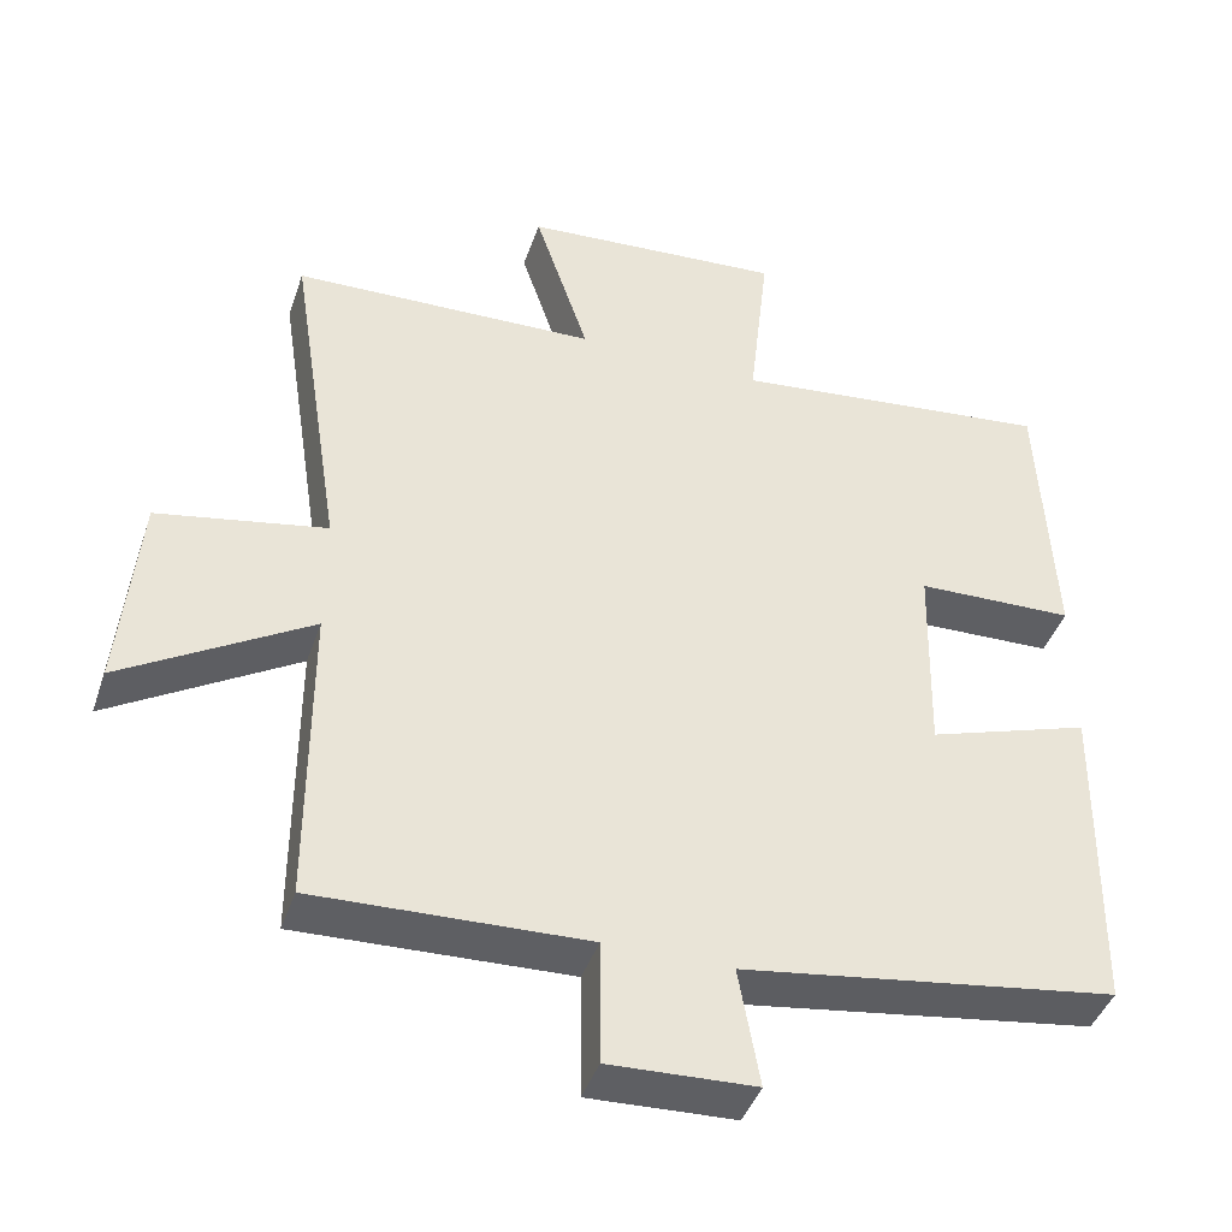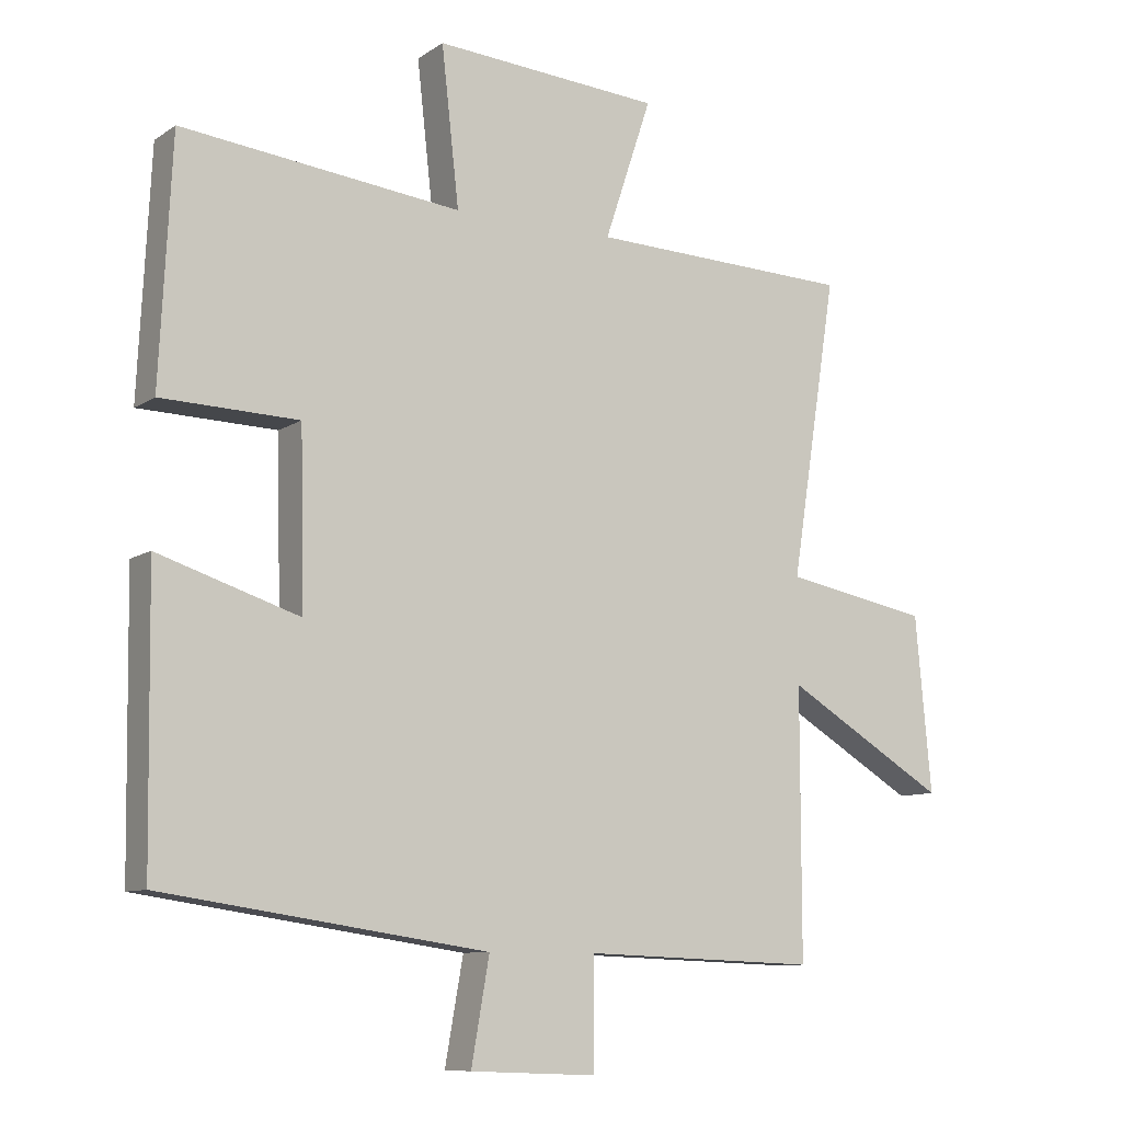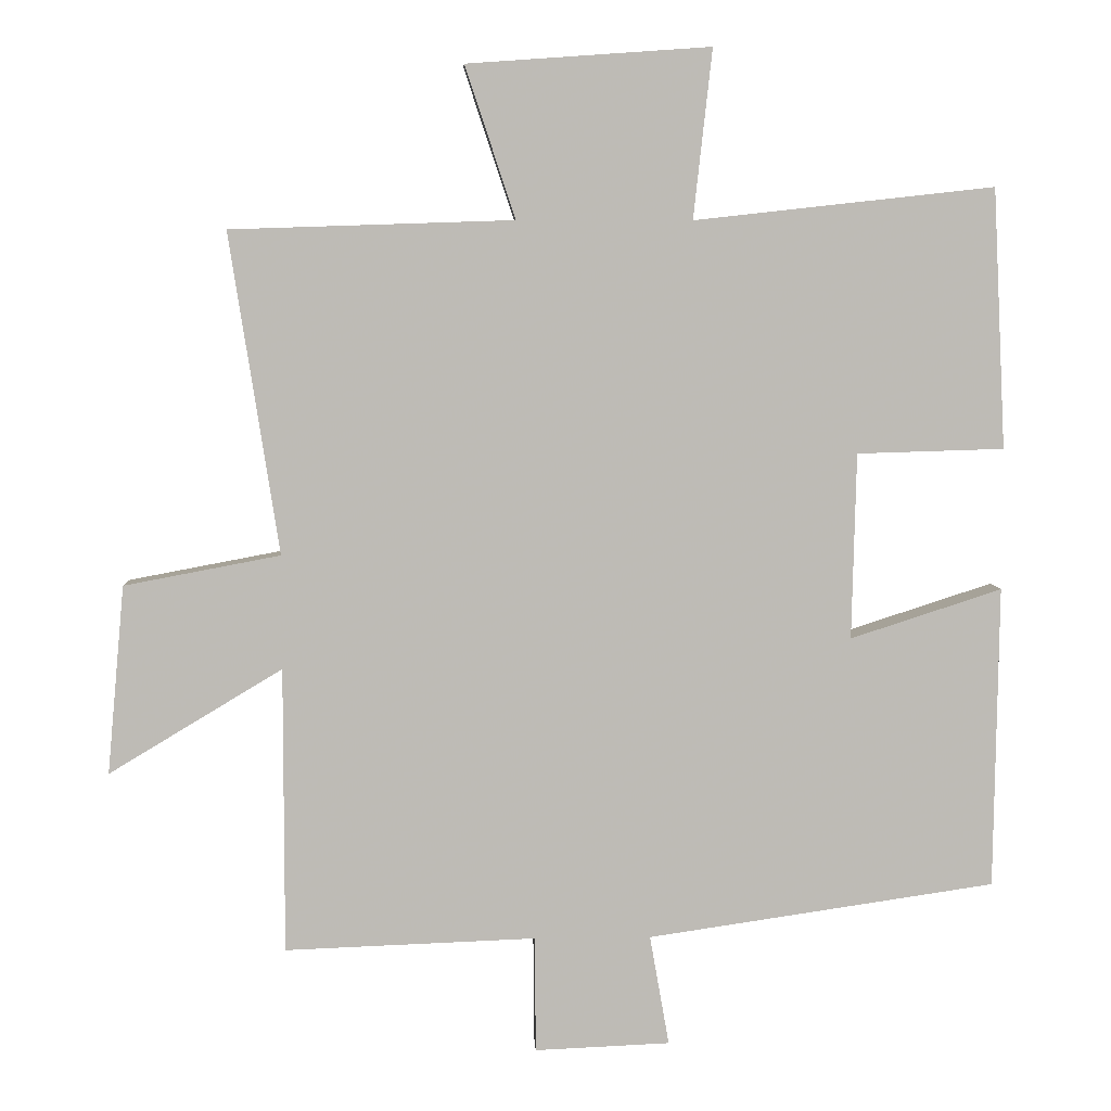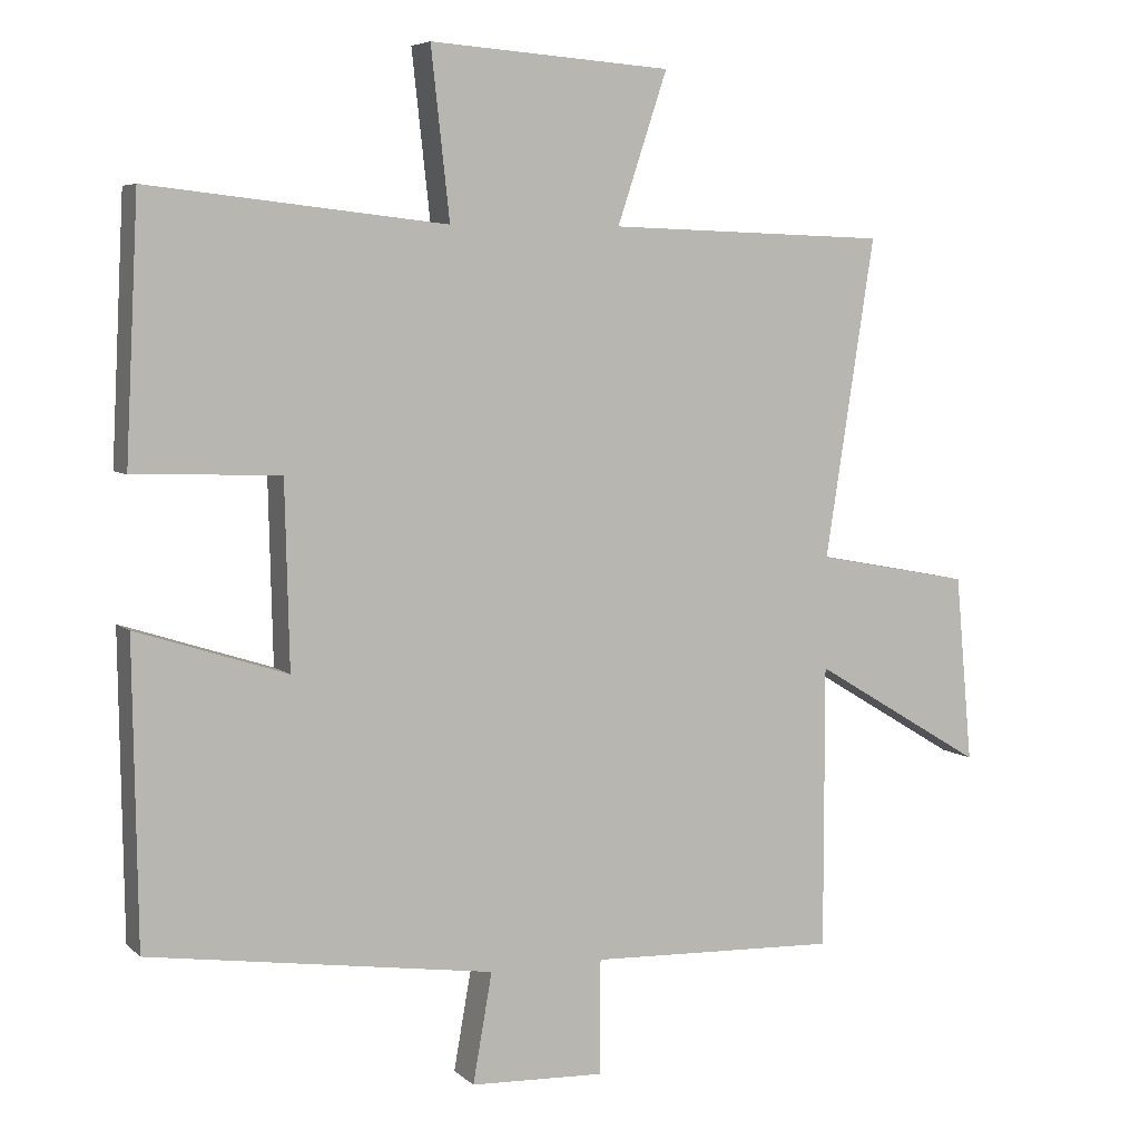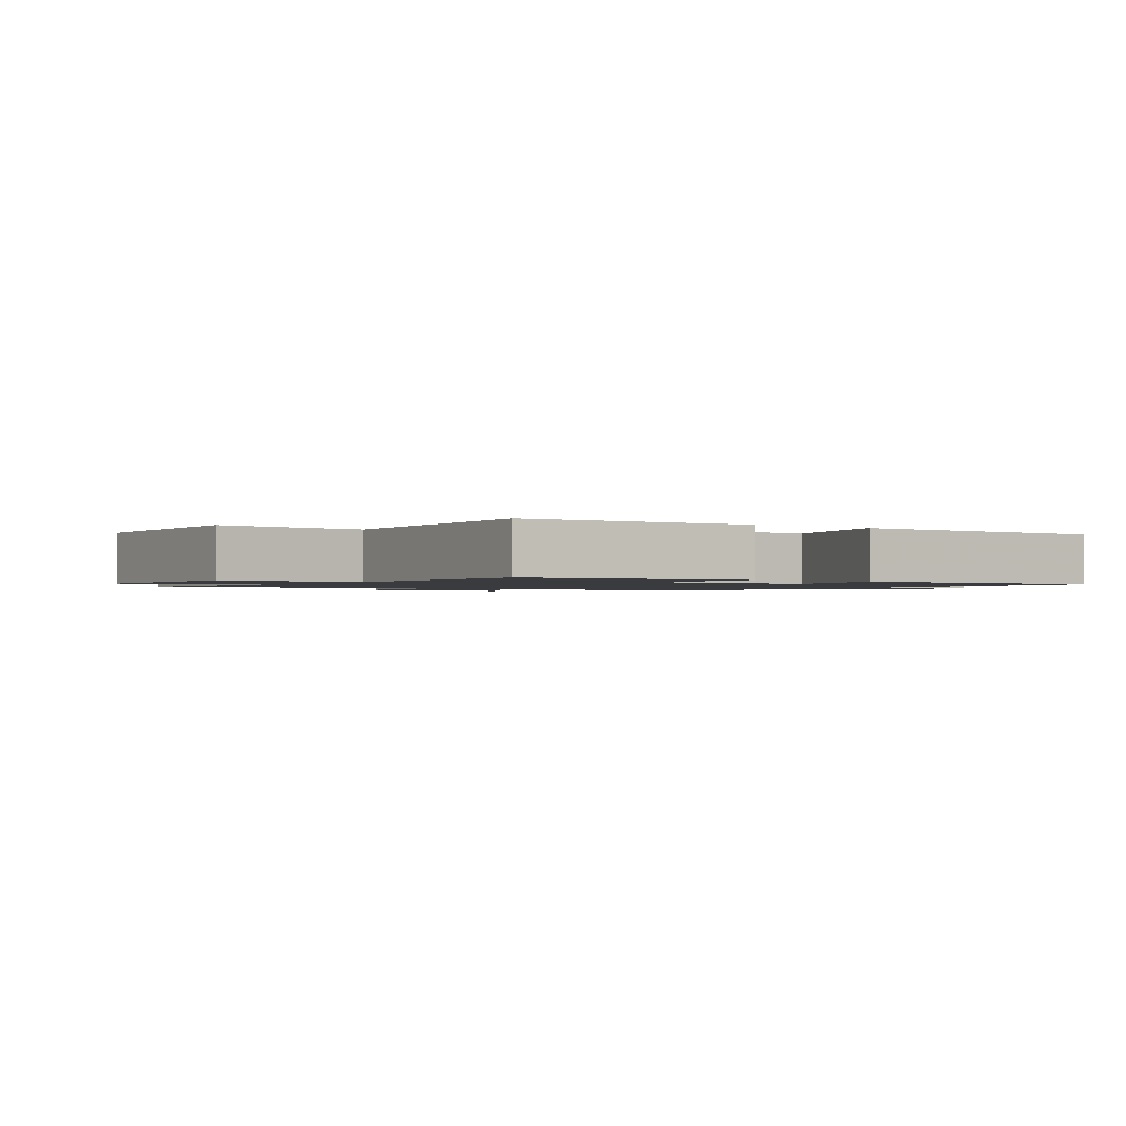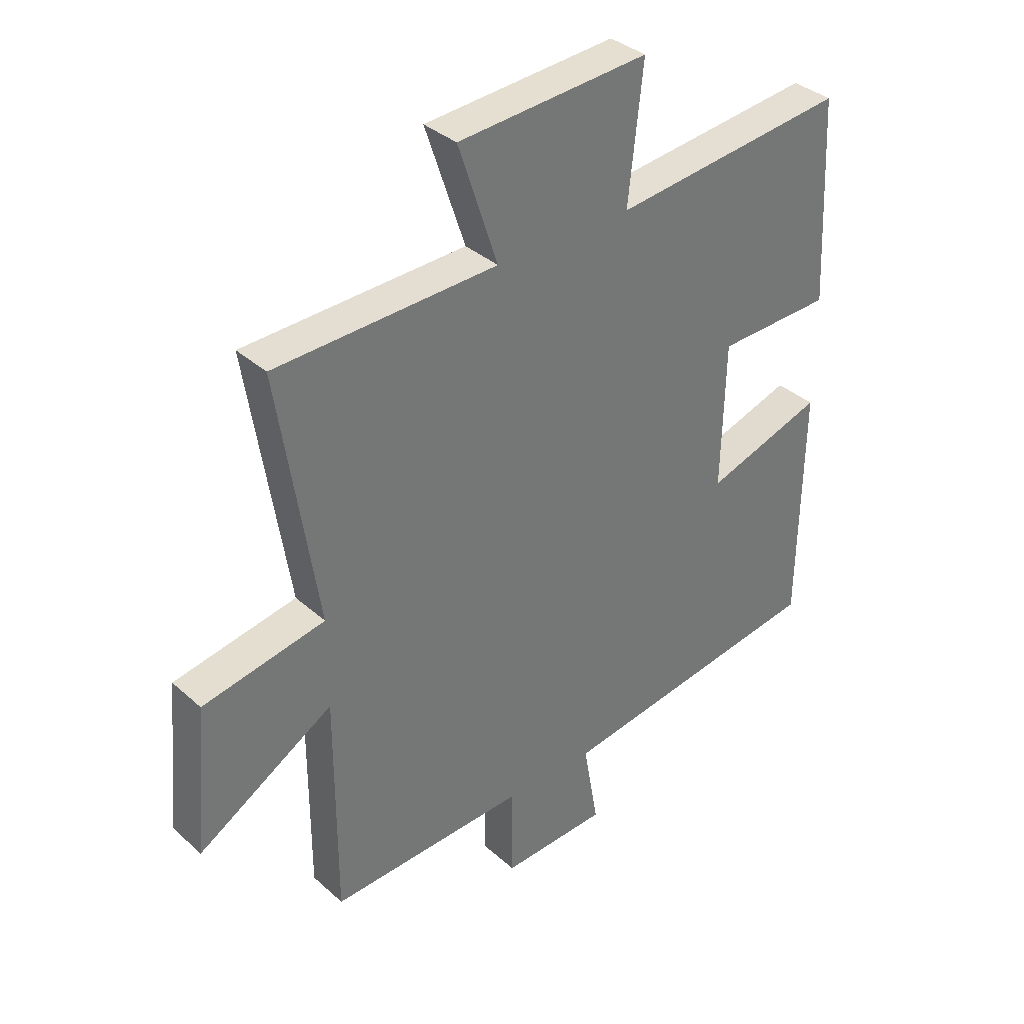
<metadata>
{"format":"obj","ext":"obj","renderer":"f3d","projection":"perspective","resolution":1024,"background":"white","views":[{"elev":-42.6,"azim":-18.3,"up":"+Z"},{"elev":-9.5,"azim":148.4,"up":"+Z"},{"elev":5.9,"azim":-2.5,"up":"+Z"},{"elev":6.0,"azim":156.0,"up":"+Z"},{"elev":-1.3,"azim":54.1,"up":"+Y"},{"elev":35.5,"azim":-40.6,"up":"+Z"}]}
</metadata>
<code>
v 0.482 0.07 0.546
v 0.5 0.07 0.186
v 0.296 0.07 0.18
v 0.29 0.07 -0.078
v 0.5 0.07 -0.01
v 0.494 0.07 -0.429
v 0.011 0.07 -0.5
v 0.038 0.07 -0.653
v -0.15 0.07 -0.661
v -0.151 0.07 -0.5
v -0.5 0.07 -0.513
v -0.5 0.07 -0.116
v -0.741 0.07 -0.261
v -0.717 0.07 0.001
v -0.5 0.07 0.042
v -0.569 0.07 0.487
v -0.176 0.07 0.5
v -0.246 0.07 0.71
v 0.092 0.07 0.734
v 0.066 0.07 0.5
v 0.482 0 0.546
v 0.5 0 0.186
v 0.296 0 0.18
v 0.29 0 -0.078
v 0.5 0 -0.01
v 0.494 0 -0.429
v 0.011 0 -0.5
v 0.038 0 -0.653
v -0.15 0 -0.661
v -0.151 0 -0.5
v -0.5 0 -0.513
v -0.5 0 -0.116
v -0.741 0 -0.261
v -0.717 0 0.001
v -0.5 0 0.042
v -0.569 0 0.487
v -0.176 0 0.5
v -0.246 0 0.71
v 0.092 0 0.734
v 0.066 0 0.5
f 17 18 19 20
f 15 16 17 20
f 15 20 1
f 12 13 14 15
f 12 15 1
f 10 11 12 1
f 7 8 9 10
f 6 7 10
f 5 6 10
f 4 5 10
f 3 4 10
f 3 10 1
f 1 2 3
f 40 39 38 37
f 40 37 36 35
f 21 40 35
f 35 34 33 32
f 21 35 32
f 21 32 31 30
f 30 29 28 27
f 30 27 26
f 30 26 25
f 30 25 24
f 30 24 23
f 21 30 23
f 23 22 21
f 1 21 22 2
f 2 22 23 3
f 3 23 24 4
f 4 24 25 5
f 5 25 26 6
f 6 26 27 7
f 7 27 28 8
f 8 28 29 9
f 9 29 30 10
f 10 30 31 11
f 11 31 32 12
f 12 32 33 13
f 13 33 34 14
f 14 34 35 15
f 15 35 36 16
f 16 36 37 17
f 17 37 38 18
f 18 38 39 19
f 19 39 40 20
f 20 40 21 1

</code>
